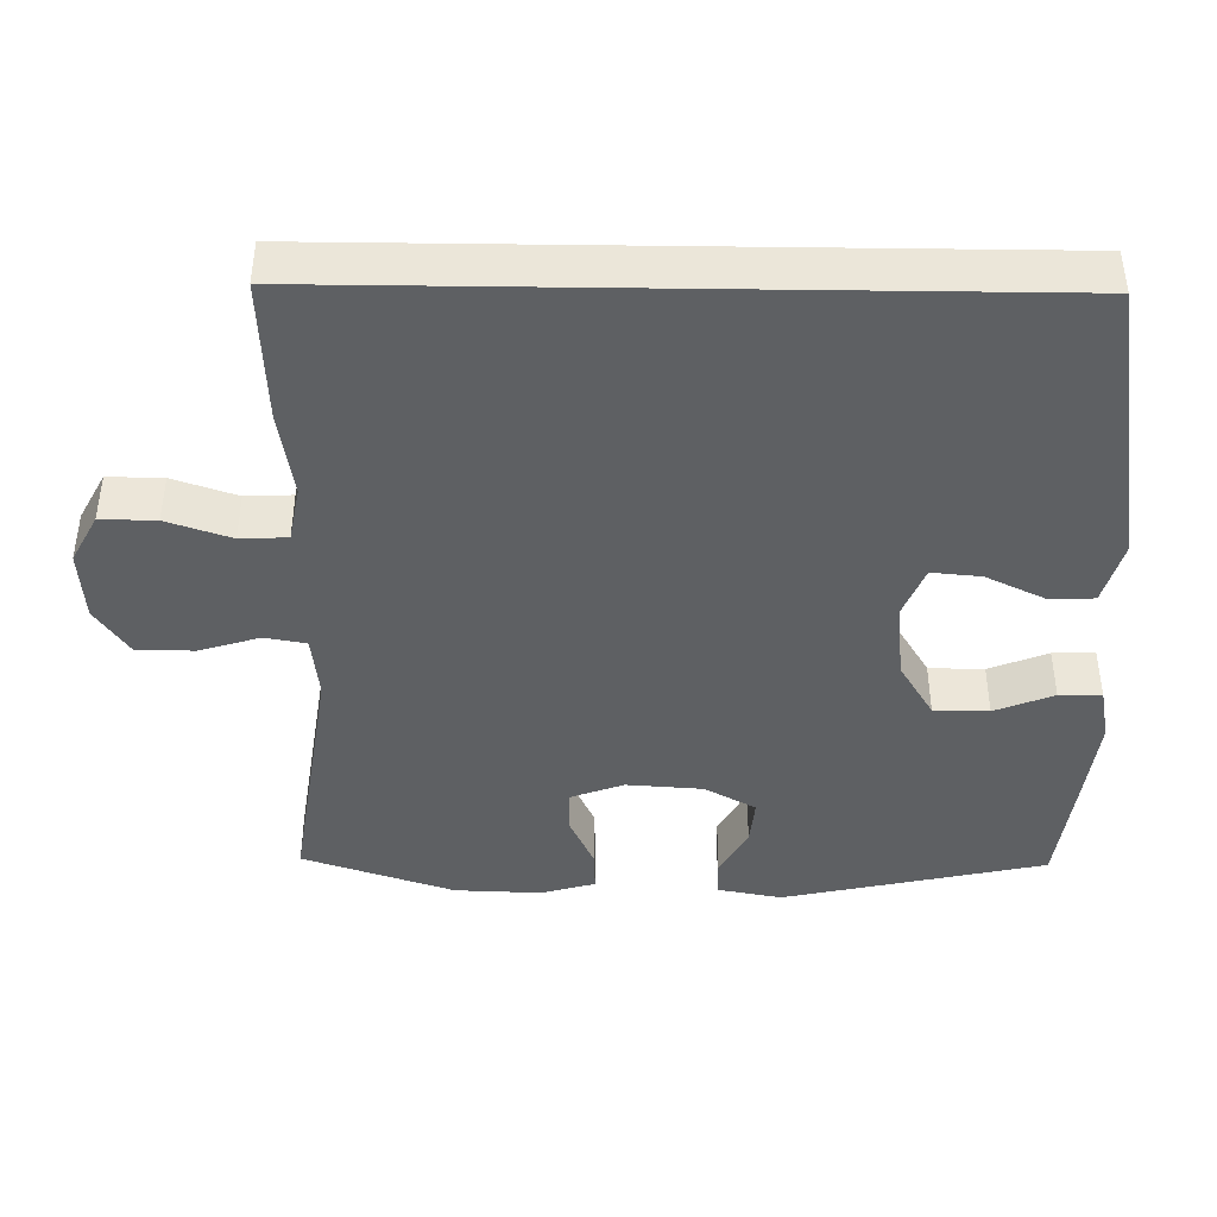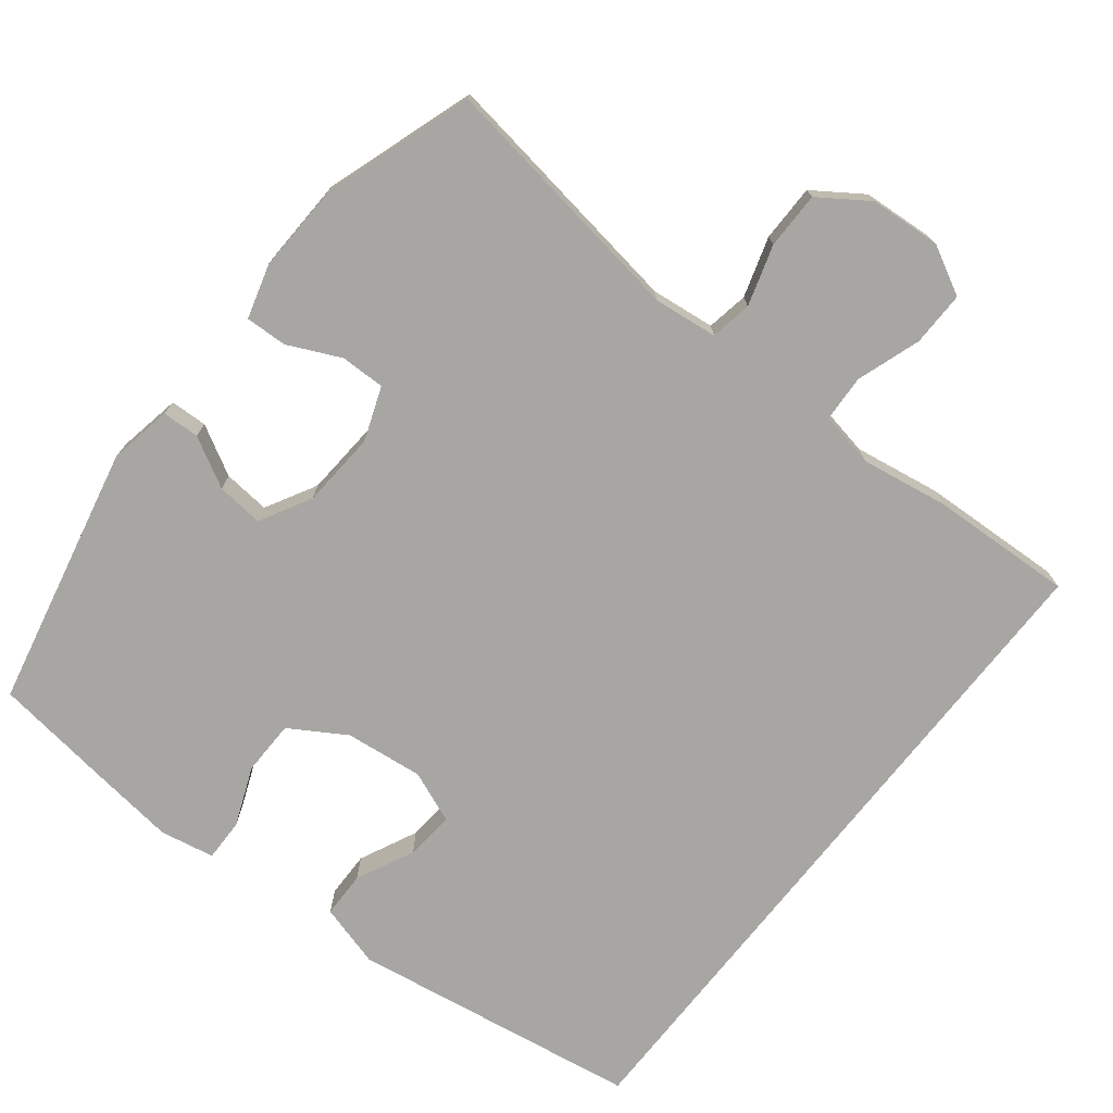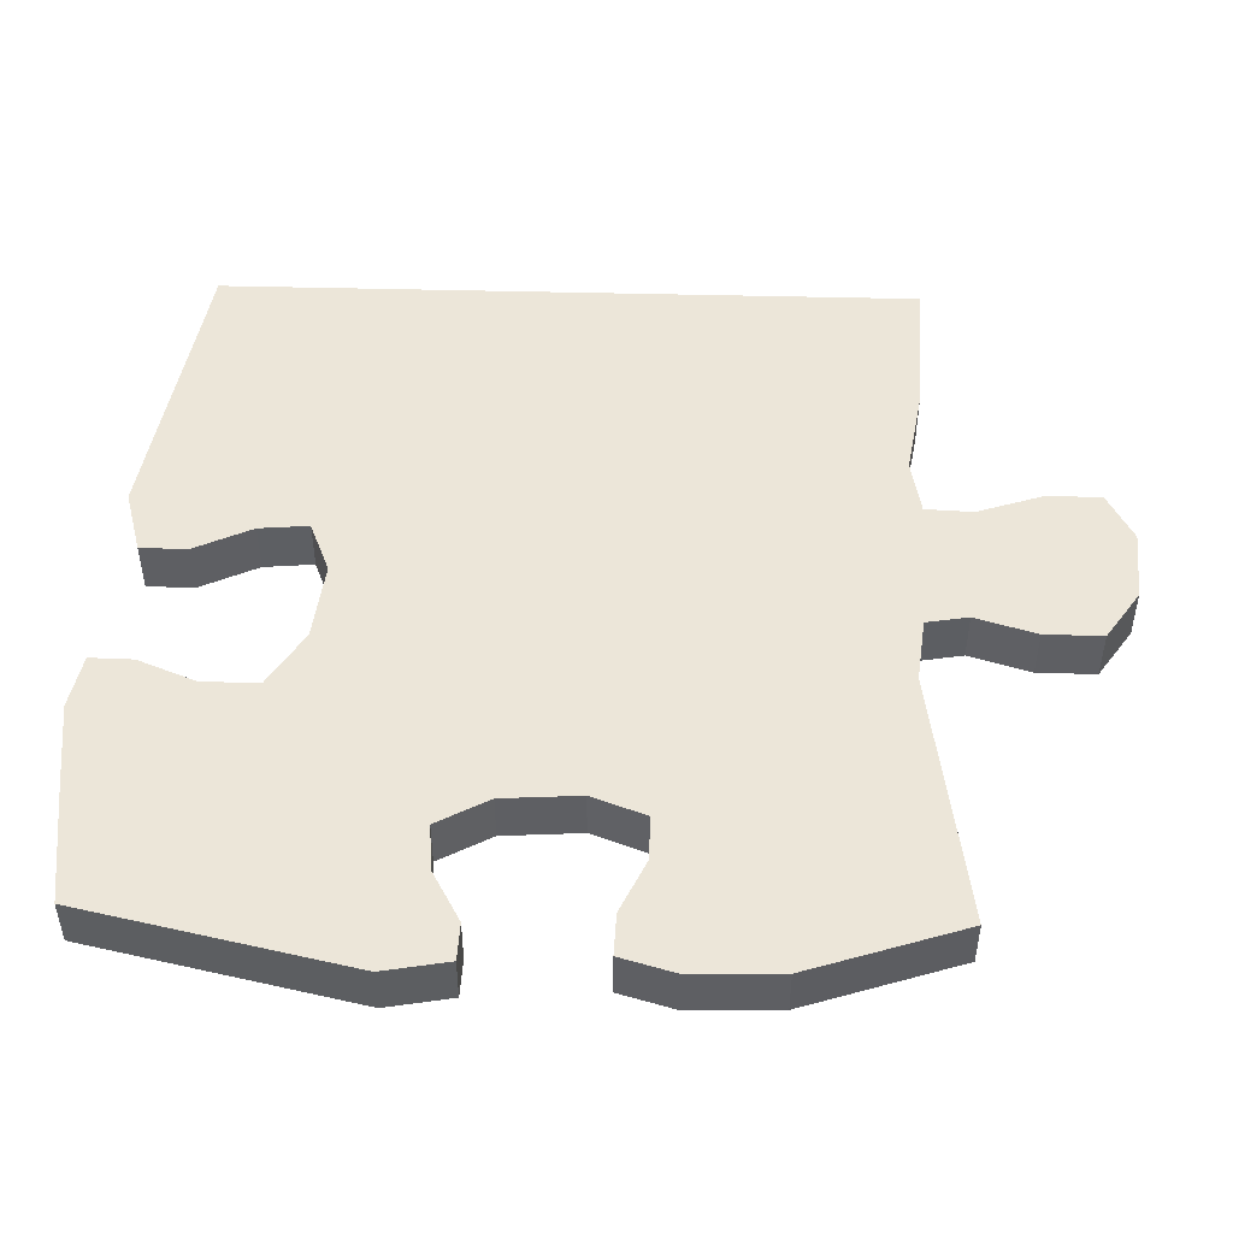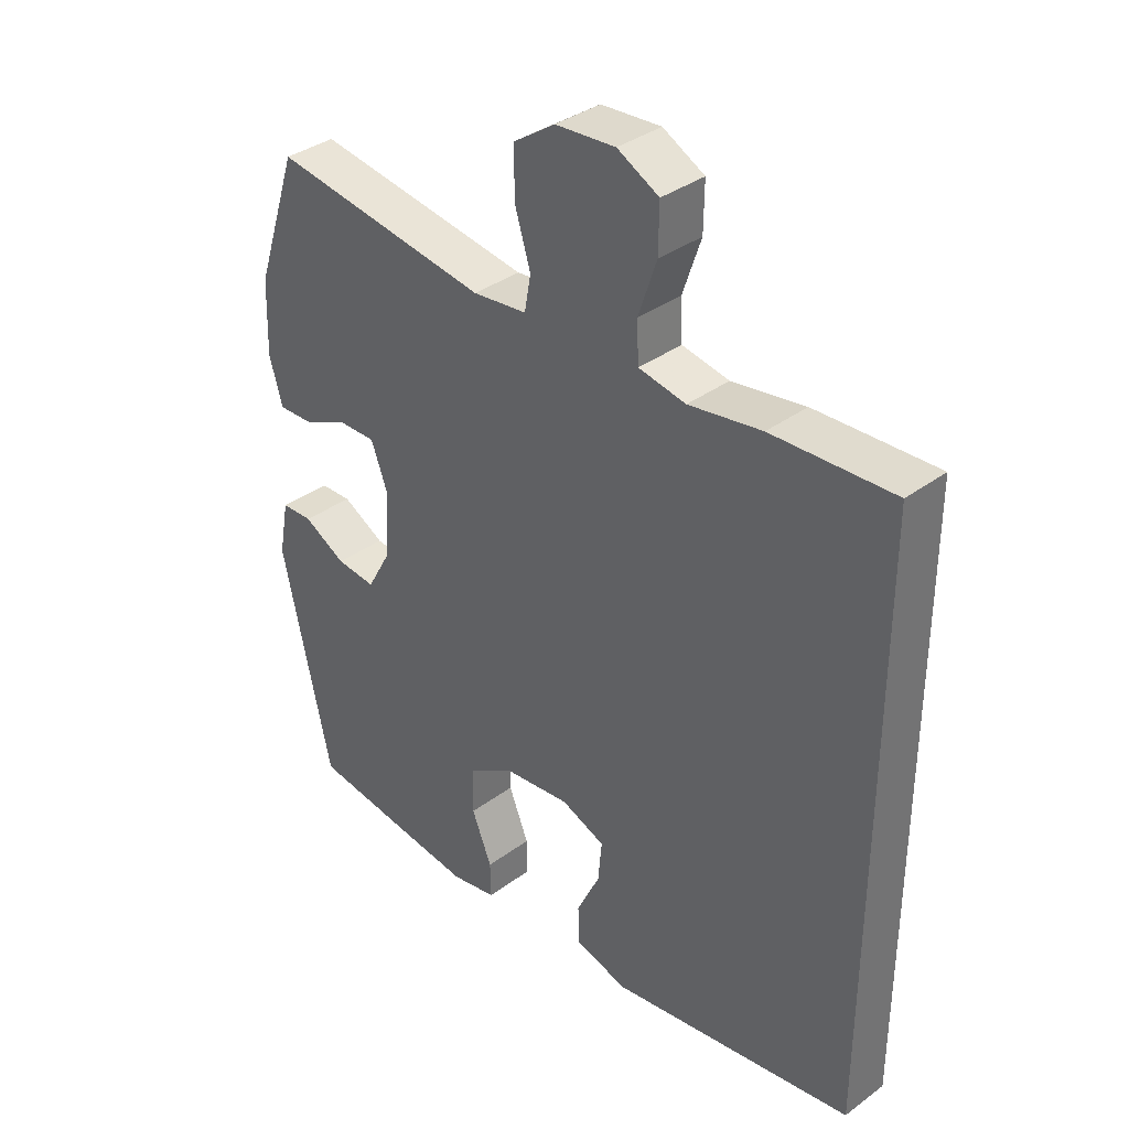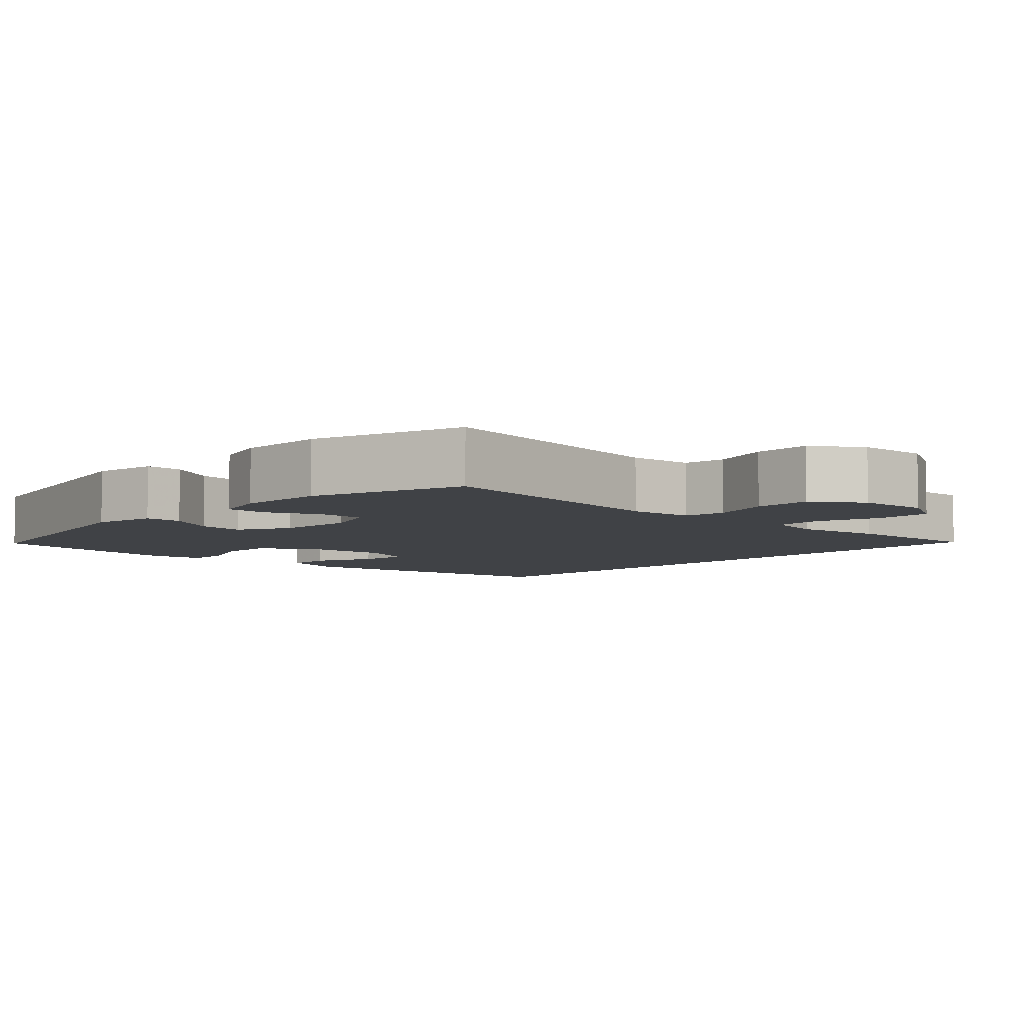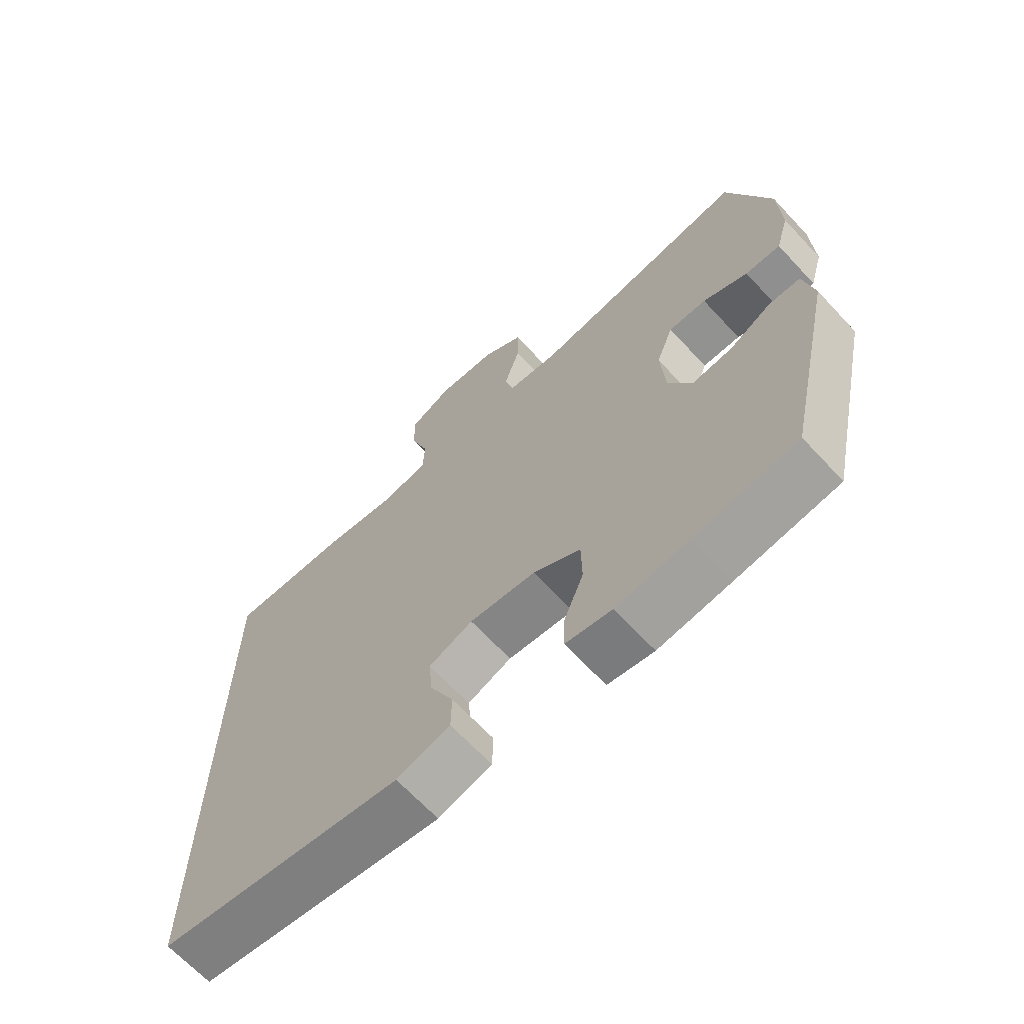
<metadata>
{"format":"obj","ext":"obj","renderer":"f3d","projection":"perspective","resolution":1024,"background":"white","views":[{"elev":-42.6,"azim":89.2,"up":"+Y"},{"elev":-74.3,"azim":-38.3,"up":"+Y"},{"elev":48.7,"azim":-88.4,"up":"+Y"},{"elev":36.2,"azim":46.1,"up":"+Z"},{"elev":-6.1,"azim":-43.6,"up":"+Y"},{"elev":-67.0,"azim":-137.0,"up":"+Z"}]}
</metadata>
<code>
v -0.5 0.07 -0.5
v -0.578 0.07 -0.147
v -0.562 0.07 -0.061
v -0.512 0.07 -0.059
v -0.445 0.07 -0.096
v -0.382 0.07 -0.102
v -0.344 0.07 -0.033
v -0.337 0.07 0.07
v -0.364 0.07 0.142
v -0.424 0.07 0.141
v -0.495 0.07 0.108
v -0.551 0.07 0.106
v -0.572 0.07 0.179
v -0.568 0.07 0.296
v -0.5 0.07 0.5
v -0.155 0.07 0.449
v -0.069 0.07 0.459
v -0.059 0.07 0.515
v -0.084 0.07 0.596
v -0.084 0.07 0.673
v -0.018 0.07 0.718
v 0.077 0.07 0.725
v 0.143 0.07 0.69
v 0.142 0.07 0.616
v 0.113 0.07 0.53
v 0.116 0.07 0.467
v 0.191 0.07 0.453
v 0.307 0.07 0.472
v 0.5 0.07 0.481
v 0.5 0.07 -0.449
v 0.11 0.07 -0.511
v 0.025 0.07 -0.487
v 0.024 0.07 -0.425
v 0.061 0.07 -0.347
v 0.067 0.07 -0.281
v -0.003 0.07 -0.253
v -0.108 0.07 -0.265
v -0.183 0.07 -0.311
v -0.184 0.07 -0.385
v -0.152 0.07 -0.464
v -0.151 0.07 -0.521
v -0.224 0.07 -0.535
v -0.339 0.07 -0.521
v -0.5 0 -0.5
v -0.578 0 -0.147
v -0.562 0 -0.061
v -0.512 0 -0.059
v -0.445 0 -0.096
v -0.382 0 -0.102
v -0.344 0 -0.033
v -0.337 0 0.07
v -0.364 0 0.142
v -0.424 0 0.141
v -0.495 0 0.108
v -0.551 0 0.106
v -0.572 0 0.179
v -0.568 0 0.296
v -0.5 0 0.5
v -0.155 0 0.449
v -0.069 0 0.459
v -0.059 0 0.515
v -0.084 0 0.596
v -0.084 0 0.673
v -0.018 0 0.718
v 0.077 0 0.725
v 0.143 0 0.69
v 0.142 0 0.616
v 0.113 0 0.53
v 0.116 0 0.467
v 0.191 0 0.453
v 0.307 0 0.472
v 0.5 0 0.481
v 0.5 0 -0.449
v 0.11 0 -0.511
v 0.025 0 -0.487
v 0.024 0 -0.425
v 0.061 0 -0.347
v 0.067 0 -0.281
v -0.003 0 -0.253
v -0.108 0 -0.265
v -0.183 0 -0.311
v -0.184 0 -0.385
v -0.152 0 -0.464
v -0.151 0 -0.521
v -0.224 0 -0.535
v -0.339 0 -0.521
f 3 4 5
f 2 3 5
f 1 2 5
f 43 1 5
f 42 43 5
f 41 42 5
f 40 41 5
f 39 40 5
f 38 39 5 6
f 37 38 6 7
f 36 37 7 8
f 35 36 8 9
f 32 33 34
f 31 32 34
f 30 31 34
f 29 30 34
f 29 34 35
f 28 29 35
f 27 28 35
f 26 27 35 9
f 23 24 25
f 22 23 25
f 21 22 25
f 20 21 25
f 19 20 25
f 18 19 25
f 17 18 25 26
f 26 9 10
f 17 26 10
f 16 17 10
f 14 15 16
f 13 14 16
f 12 13 16
f 11 12 16
f 10 11 16
f 48 47 46
f 48 46 45
f 48 45 44
f 48 44 86
f 48 86 85
f 48 85 84
f 48 84 83
f 48 83 82
f 49 48 82 81
f 50 49 81 80
f 51 50 80 79
f 52 51 79 78
f 77 76 75
f 77 75 74
f 77 74 73
f 77 73 72
f 78 77 72
f 78 72 71
f 78 71 70
f 52 78 70 69
f 68 67 66
f 68 66 65
f 68 65 64
f 68 64 63
f 68 63 62
f 68 62 61
f 69 68 61 60
f 53 52 69
f 53 69 60
f 53 60 59
f 59 58 57
f 59 57 56
f 59 56 55
f 59 55 54
f 59 54 53
f 1 44 45 2
f 2 45 46 3
f 3 46 47 4
f 4 47 48 5
f 5 48 49 6
f 6 49 50 7
f 7 50 51 8
f 8 51 52 9
f 9 52 53 10
f 10 53 54 11
f 11 54 55 12
f 12 55 56 13
f 13 56 57 14
f 14 57 58 15
f 15 58 59 16
f 16 59 60 17
f 17 60 61 18
f 18 61 62 19
f 19 62 63 20
f 20 63 64 21
f 21 64 65 22
f 22 65 66 23
f 23 66 67 24
f 24 67 68 25
f 25 68 69 26
f 26 69 70 27
f 27 70 71 28
f 28 71 72 29
f 29 72 73 30
f 30 73 74 31
f 31 74 75 32
f 32 75 76 33
f 33 76 77 34
f 34 77 78 35
f 35 78 79 36
f 36 79 80 37
f 37 80 81 38
f 38 81 82 39
f 39 82 83 40
f 40 83 84 41
f 41 84 85 42
f 42 85 86 43
f 43 86 44 1

</code>
